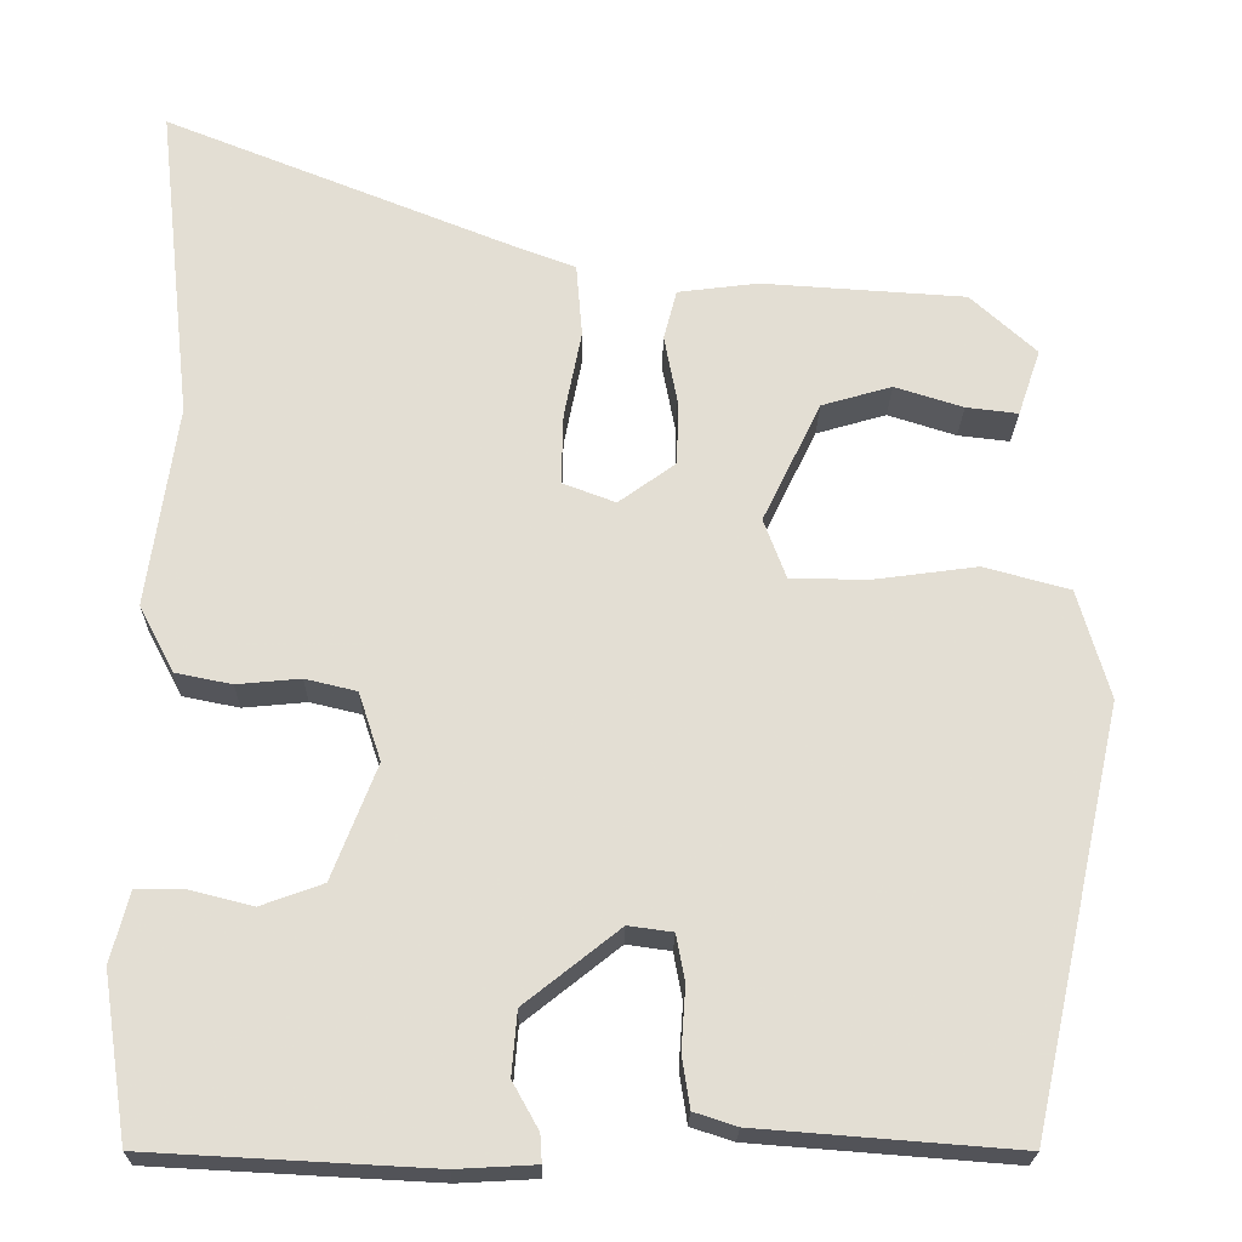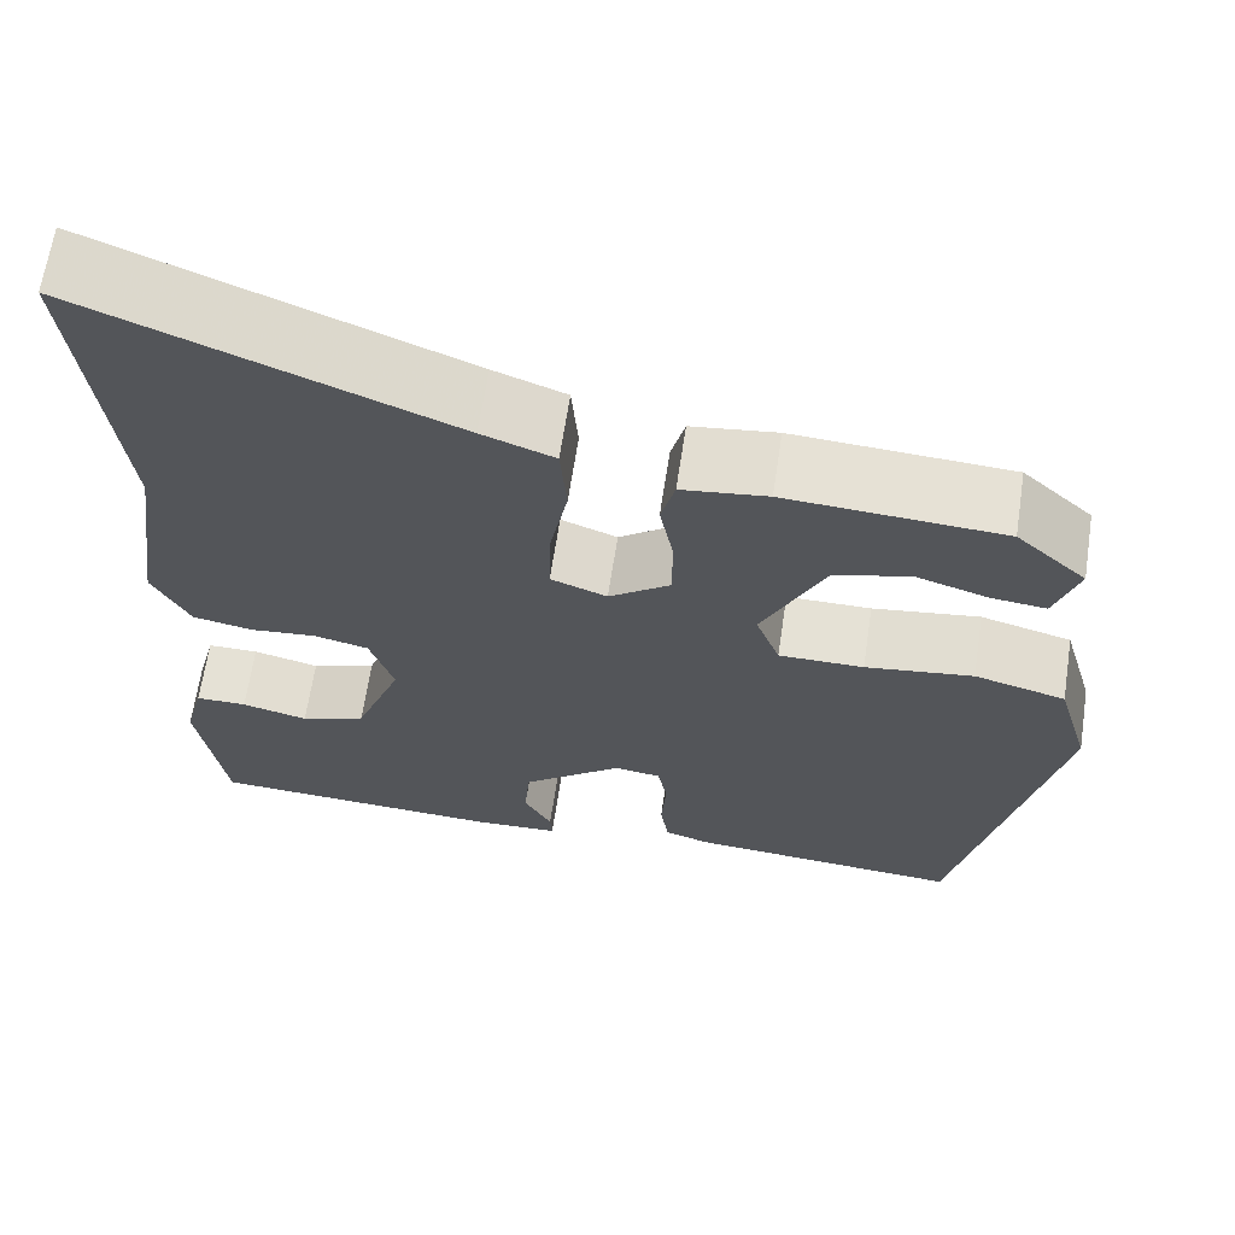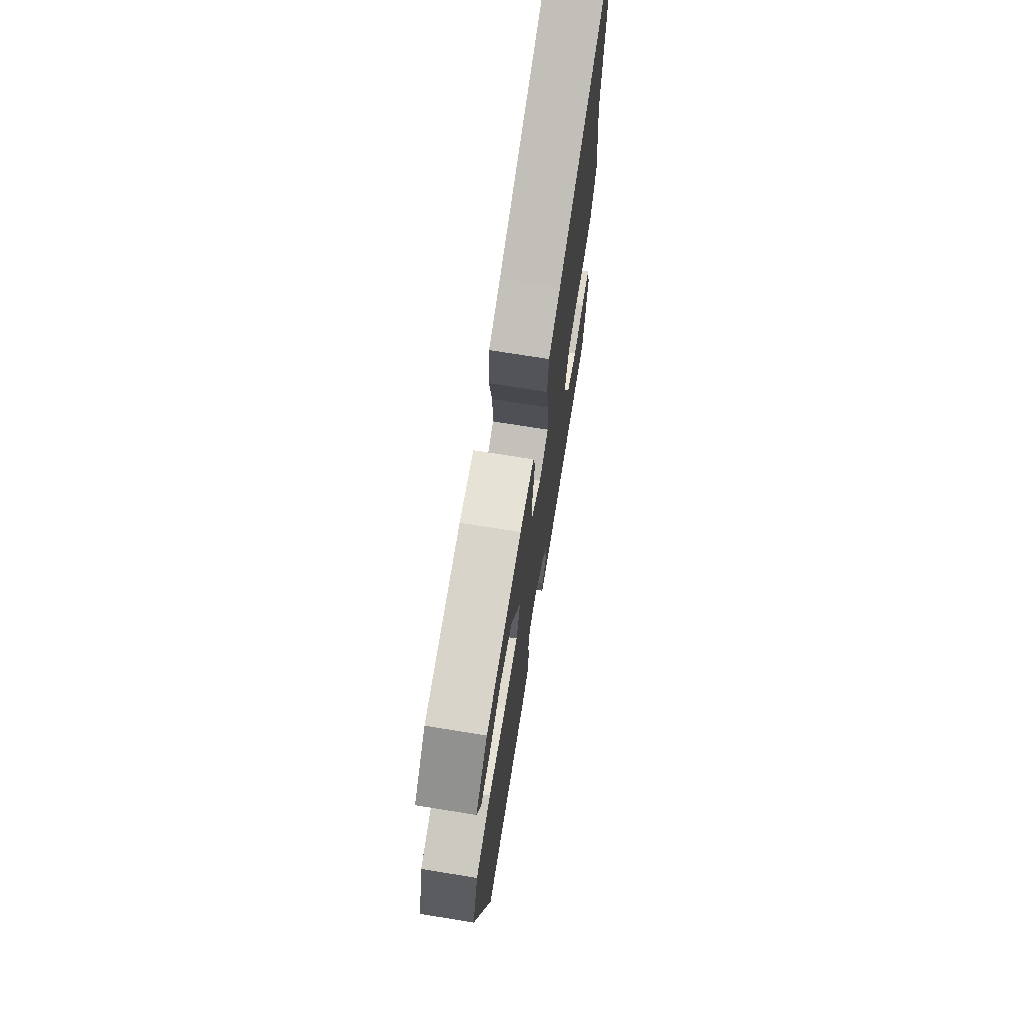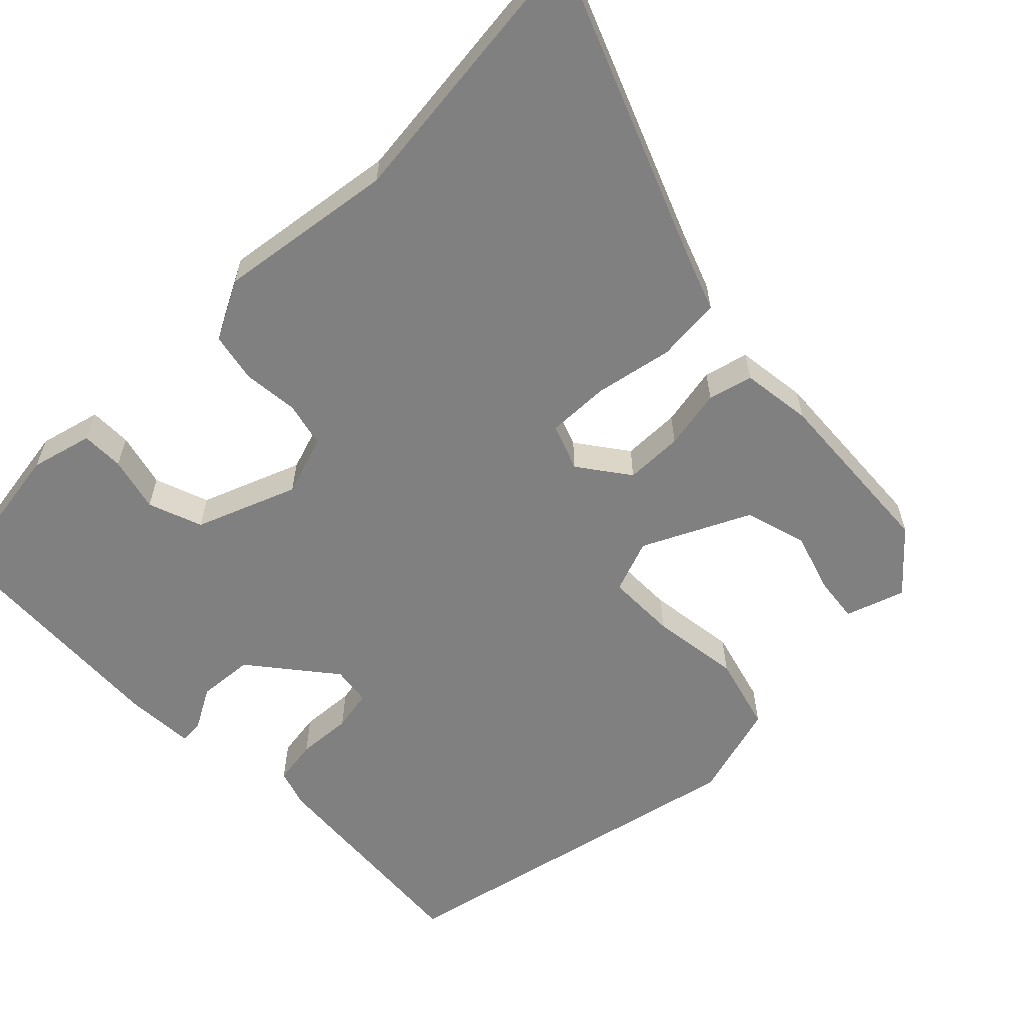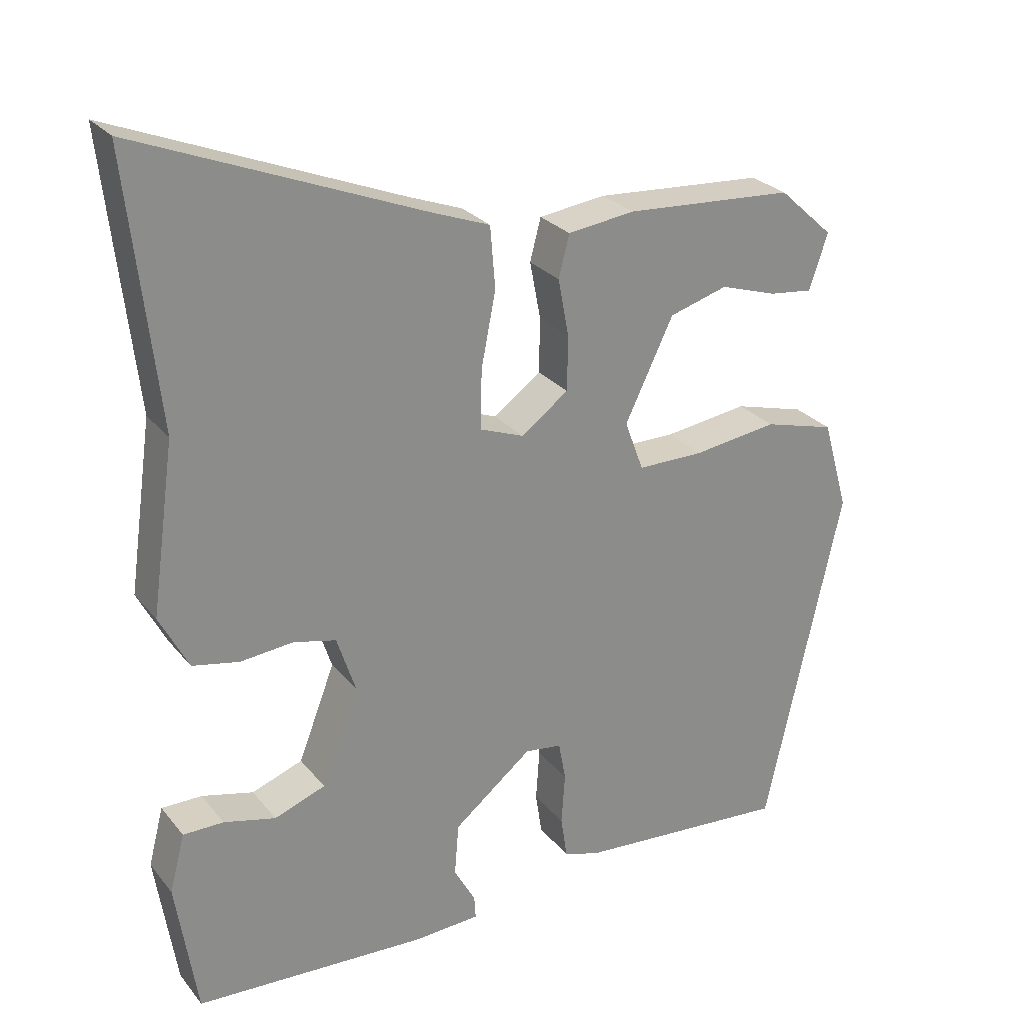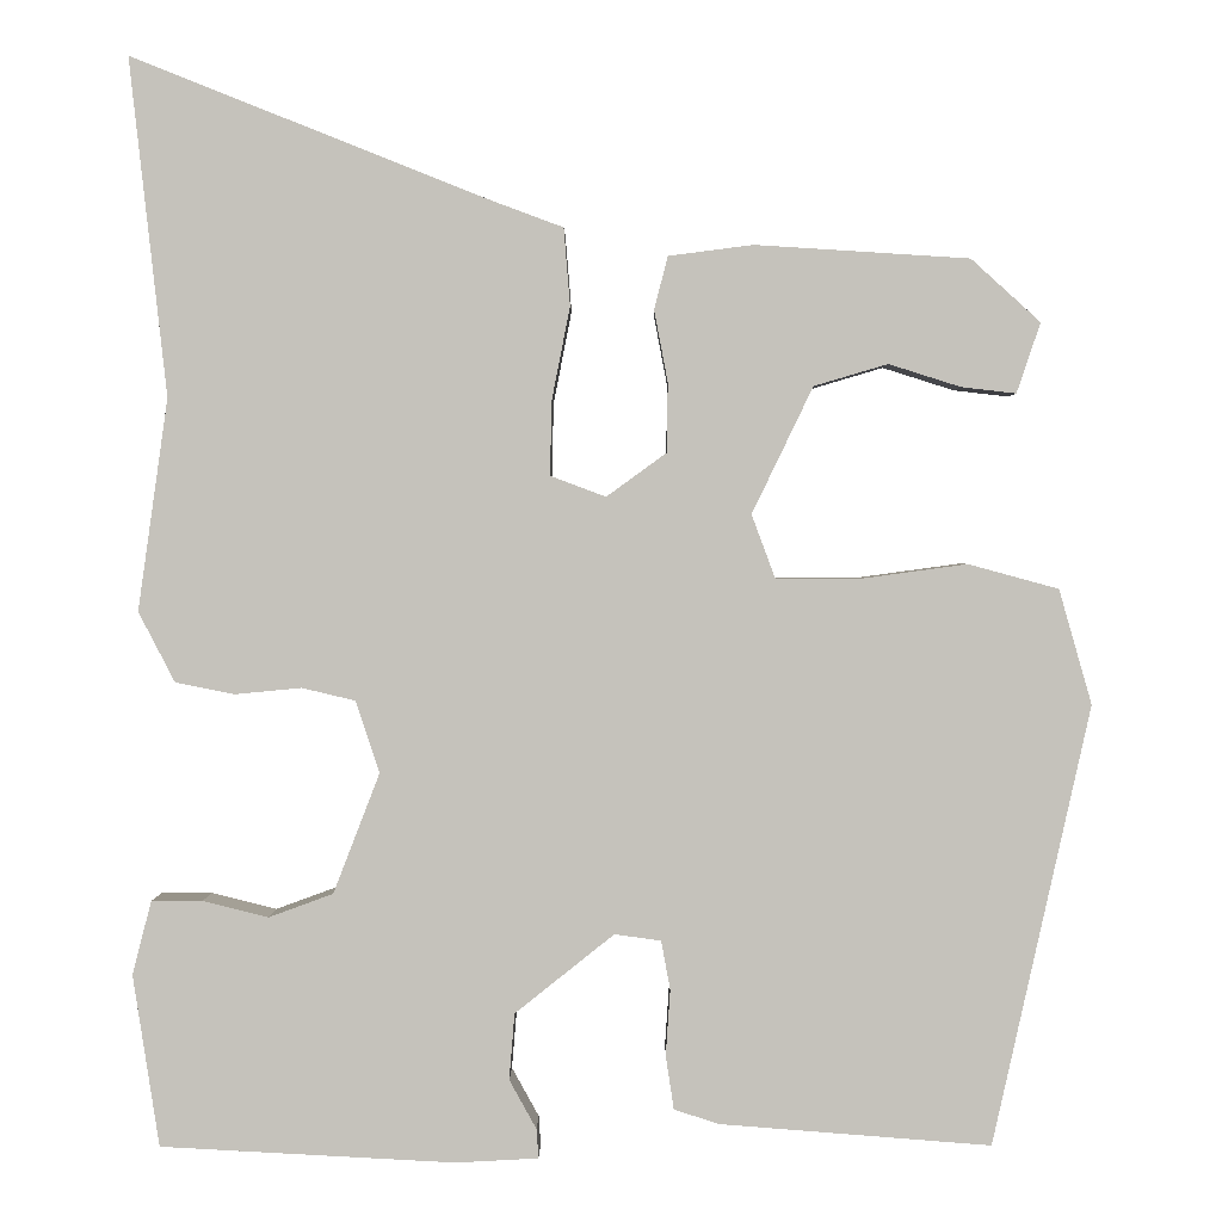
<metadata>
{"format":"obj","ext":"obj","renderer":"f3d","projection":"perspective","resolution":1024,"background":"white","views":[{"elev":-22.5,"azim":-1.0,"up":"+Z"},{"elev":65.1,"azim":8.6,"up":"+Z"},{"elev":71.3,"azim":99.2,"up":"+Z"},{"elev":-60.2,"azim":-45.4,"up":"+Y"},{"elev":26.5,"azim":-30.1,"up":"+Z"},{"elev":1.5,"azim":0.5,"up":"+Z"}]}
</metadata>
<code>
v 0.392 0.07 0.468
v 0.468 0.07 0.399
v 0.442 0.07 0.322
v 0.382 0.07 0.329
v 0.303 0.07 0.354
v 0.222 0.07 0.33
v 0.155 0.07 0.191
v 0.181 0.07 0.121
v 0.273 0.07 0.121
v 0.39 0.07 0.137
v 0.489 0.07 0.11
v 0.525 0.07 -0.016
v 0.418 0.07 -0.498
v 0.12 0.07 -0.475
v 0.071 0.07 -0.459
v 0.062 0.07 -0.4
v 0.067 0.07 -0.328
v 0.057 0.07 -0.274
v 0.006 0.07 -0.267
v -0.103 0.07 -0.354
v -0.109 0.07 -0.427
v -0.079 0.07 -0.481
v -0.077 0.07 -0.513
v -0.168 0.07 -0.518
v -0.492 0.07 -0.501
v -0.521 0.07 -0.312
v -0.5 0.07 -0.231
v -0.444 0.07 -0.231
v -0.372 0.07 -0.249
v -0.301 0.07 -0.223
v -0.25 0.07 -0.091
v -0.276 0.07 -0.012
v -0.335 0.07 0.002
v -0.408 0.07 -0.005
v -0.473 0.07 0.008
v -0.513 0.07 0.085
v -0.48 0.07 0.318
v -0.521 0.07 0.688
v -0.127 0.07 0.531
v -0.049 0.07 0.502
v -0.042 0.07 0.417
v -0.062 0.07 0.315
v -0.064 0.07 0.233
v -0.003 0.07 0.21
v 0.063 0.07 0.258
v 0.064 0.07 0.334
v 0.049 0.07 0.413
v 0.064 0.07 0.471
v 0.157 0.07 0.483
v 0.392 0 0.468
v 0.468 0 0.399
v 0.442 0 0.322
v 0.382 0 0.329
v 0.303 0 0.354
v 0.222 0 0.33
v 0.155 0 0.191
v 0.181 0 0.121
v 0.273 0 0.121
v 0.39 0 0.137
v 0.489 0 0.11
v 0.525 0 -0.016
v 0.418 0 -0.498
v 0.12 0 -0.475
v 0.071 0 -0.459
v 0.062 0 -0.4
v 0.067 0 -0.328
v 0.057 0 -0.274
v 0.006 0 -0.267
v -0.103 0 -0.354
v -0.109 0 -0.427
v -0.079 0 -0.481
v -0.077 0 -0.513
v -0.168 0 -0.518
v -0.492 0 -0.501
v -0.521 0 -0.312
v -0.5 0 -0.231
v -0.444 0 -0.231
v -0.372 0 -0.249
v -0.301 0 -0.223
v -0.25 0 -0.091
v -0.276 0 -0.012
v -0.335 0 0.002
v -0.408 0 -0.005
v -0.473 0 0.008
v -0.513 0 0.085
v -0.48 0 0.318
v -0.521 0 0.688
v -0.127 0 0.531
v -0.049 0 0.502
v -0.042 0 0.417
v -0.062 0 0.315
v -0.064 0 0.233
v -0.003 0 0.21
v 0.063 0 0.258
v 0.064 0 0.334
v 0.049 0 0.413
v 0.064 0 0.471
v 0.157 0 0.483
f 46 47 48 49
f 45 46 49 1
f 44 45 1
f 39 40 41 42
f 37 38 39 42
f 37 42 43
f 36 37 43 44
f 33 34 35 36
f 32 33 36 44
f 26 27 28 29
f 26 29 30
f 25 26 30
f 24 25 30
f 21 22 23 24
f 20 21 24 30
f 19 20 30 31
f 14 15 16 17
f 14 17 18
f 13 14 18
f 12 13 18
f 9 10 11 12
f 8 9 12 18
f 7 8 18 19
f 2 3 4 5
f 1 2 5
f 1 5 6
f 44 1 6
f 32 44 6 7
f 7 19 31 32
f 98 97 96 95
f 50 98 95 94
f 50 94 93
f 91 90 89 88
f 91 88 87 86
f 92 91 86
f 93 92 86 85
f 85 84 83 82
f 93 85 82 81
f 78 77 76 75
f 79 78 75
f 79 75 74
f 79 74 73
f 73 72 71 70
f 79 73 70 69
f 80 79 69 68
f 66 65 64 63
f 67 66 63
f 67 63 62
f 67 62 61
f 61 60 59 58
f 67 61 58 57
f 68 67 57 56
f 54 53 52 51
f 54 51 50
f 55 54 50
f 55 50 93
f 56 55 93 81
f 81 80 68 56
f 1 50 51 2
f 2 51 52 3
f 3 52 53 4
f 4 53 54 5
f 5 54 55 6
f 6 55 56 7
f 7 56 57 8
f 8 57 58 9
f 9 58 59 10
f 10 59 60 11
f 11 60 61 12
f 12 61 62 13
f 13 62 63 14
f 14 63 64 15
f 15 64 65 16
f 16 65 66 17
f 17 66 67 18
f 18 67 68 19
f 19 68 69 20
f 20 69 70 21
f 21 70 71 22
f 22 71 72 23
f 23 72 73 24
f 24 73 74 25
f 25 74 75 26
f 26 75 76 27
f 27 76 77 28
f 28 77 78 29
f 29 78 79 30
f 30 79 80 31
f 31 80 81 32
f 32 81 82 33
f 33 82 83 34
f 34 83 84 35
f 35 84 85 36
f 36 85 86 37
f 37 86 87 38
f 38 87 88 39
f 39 88 89 40
f 40 89 90 41
f 41 90 91 42
f 42 91 92 43
f 43 92 93 44
f 44 93 94 45
f 45 94 95 46
f 46 95 96 47
f 47 96 97 48
f 48 97 98 49
f 49 98 50 1

</code>
